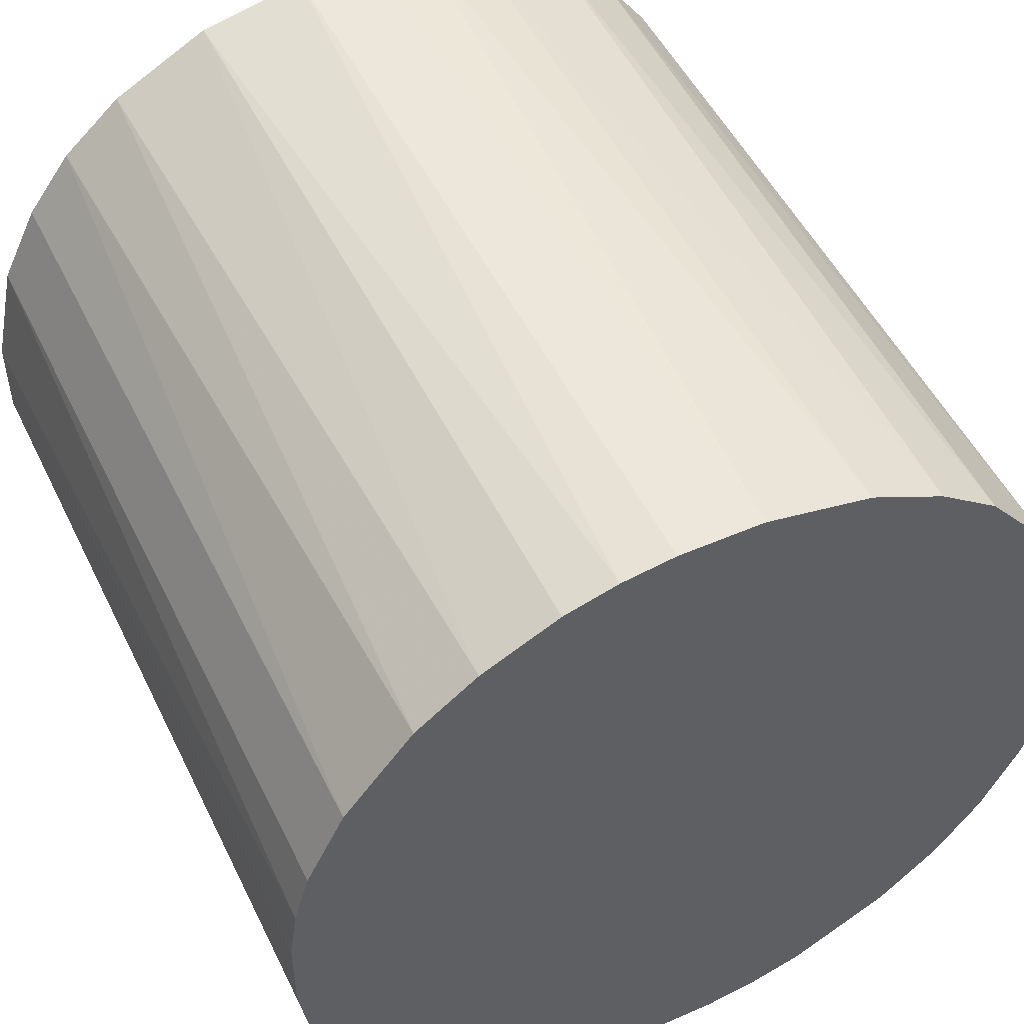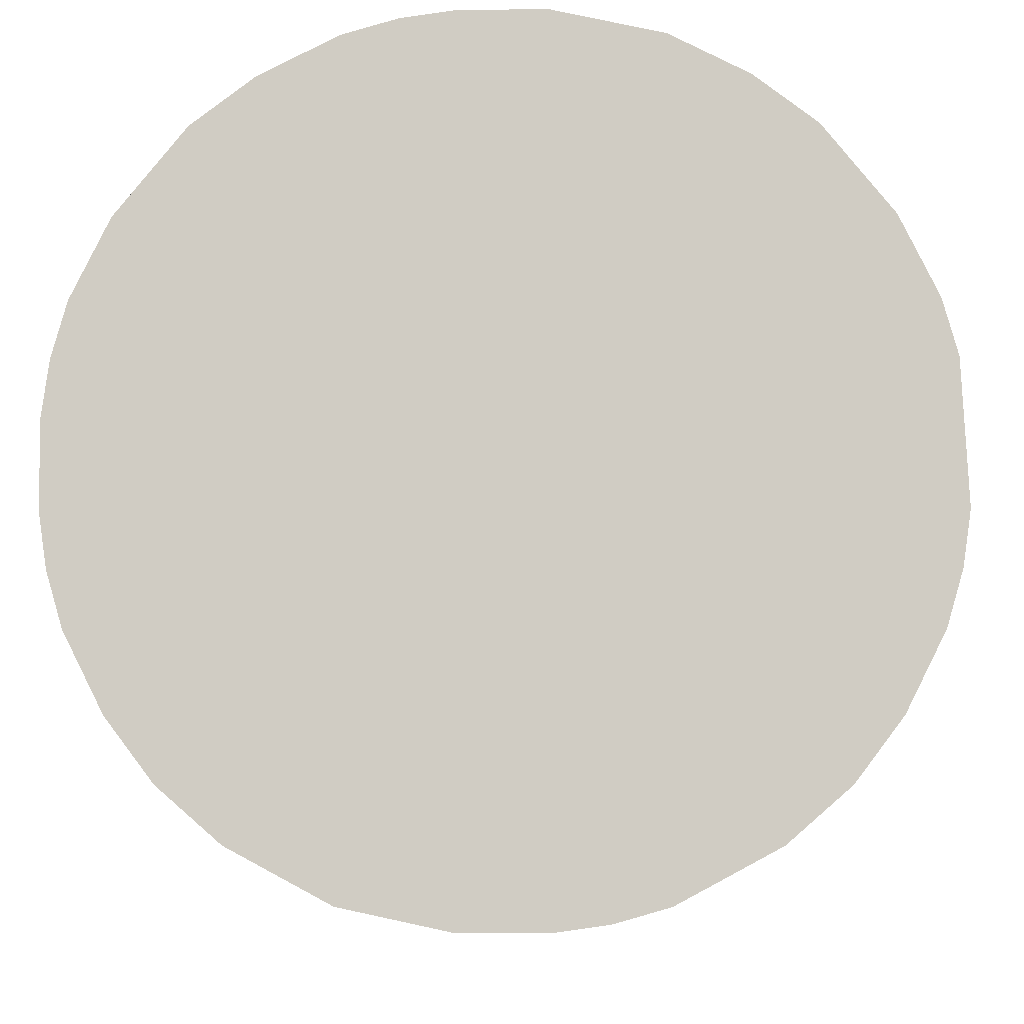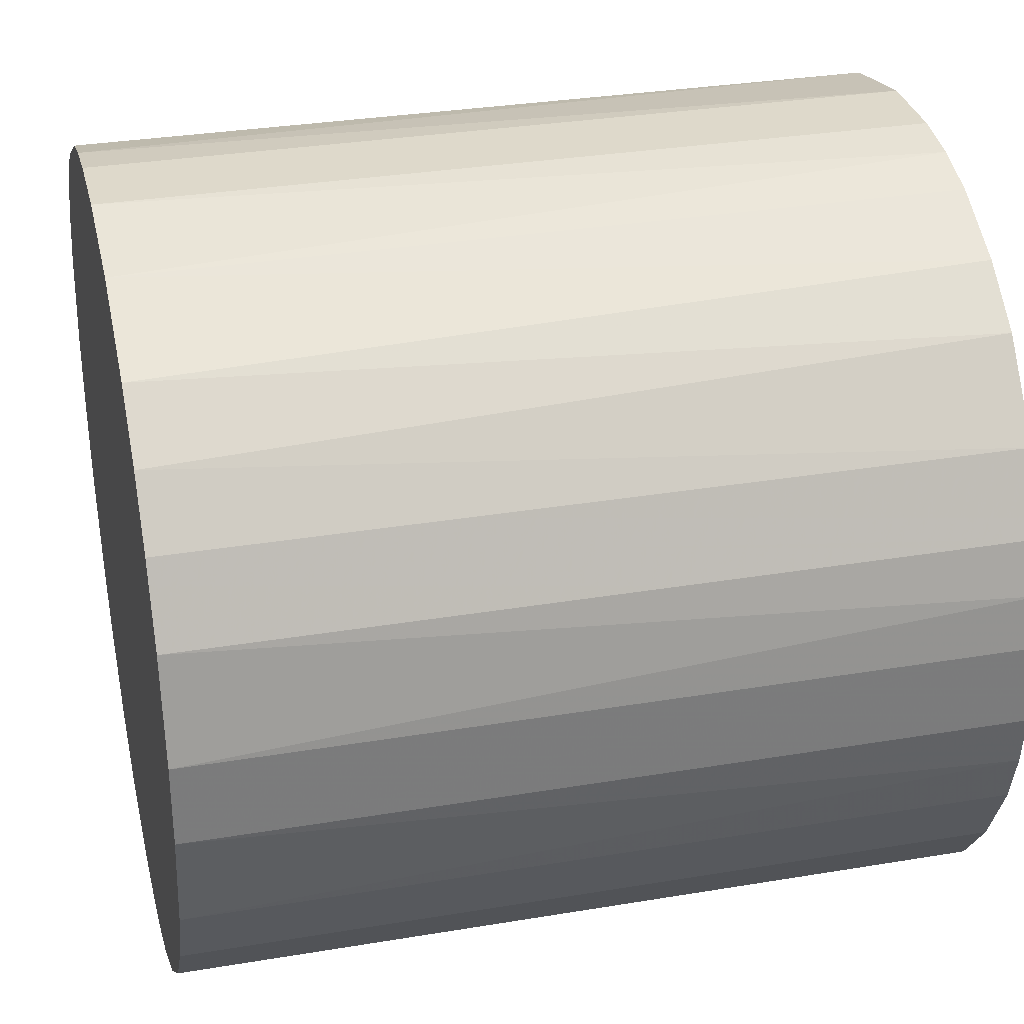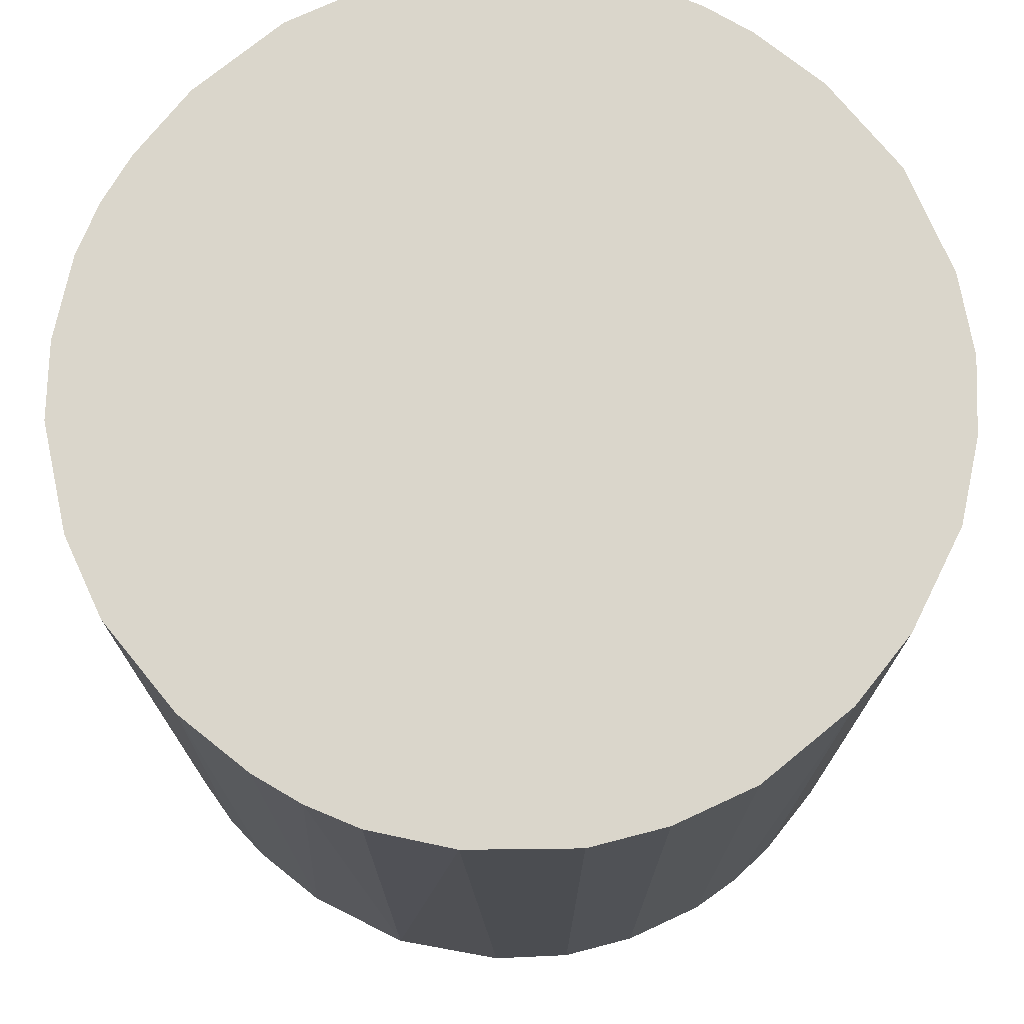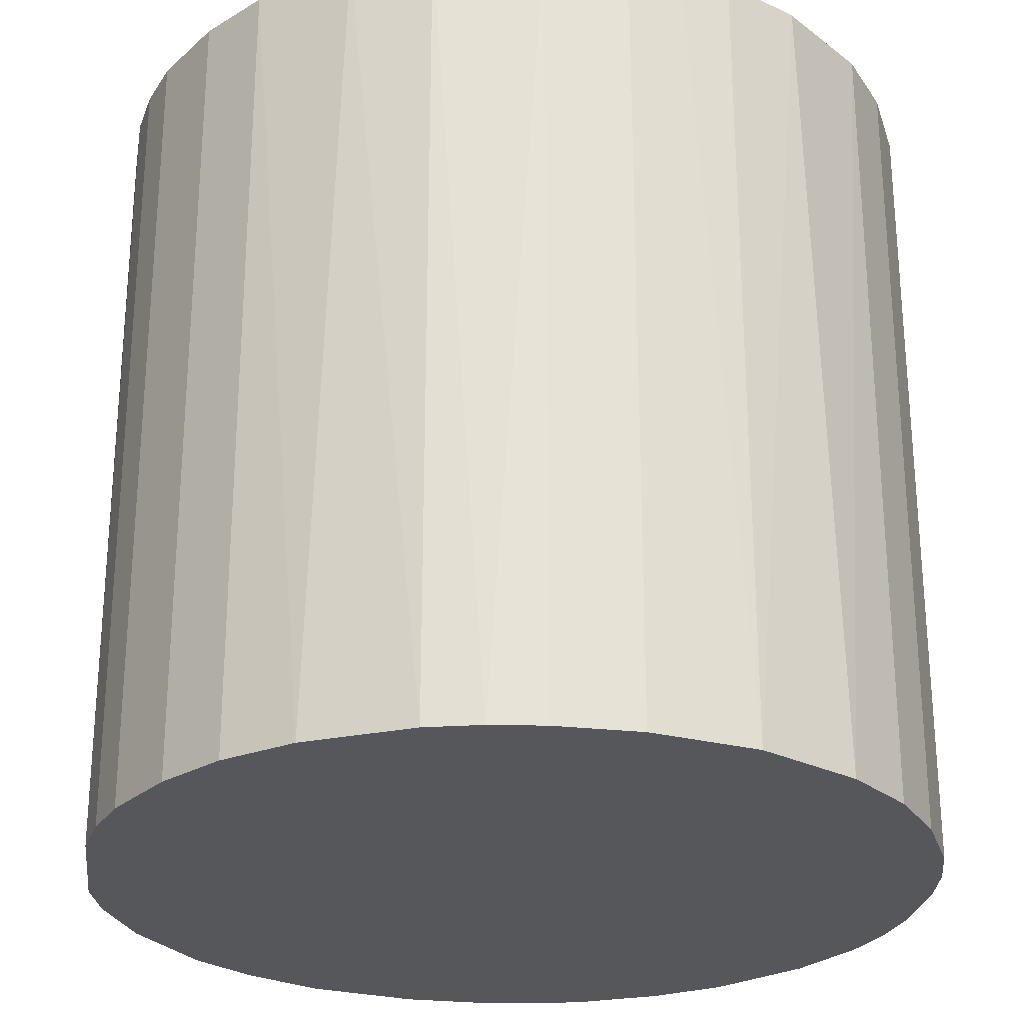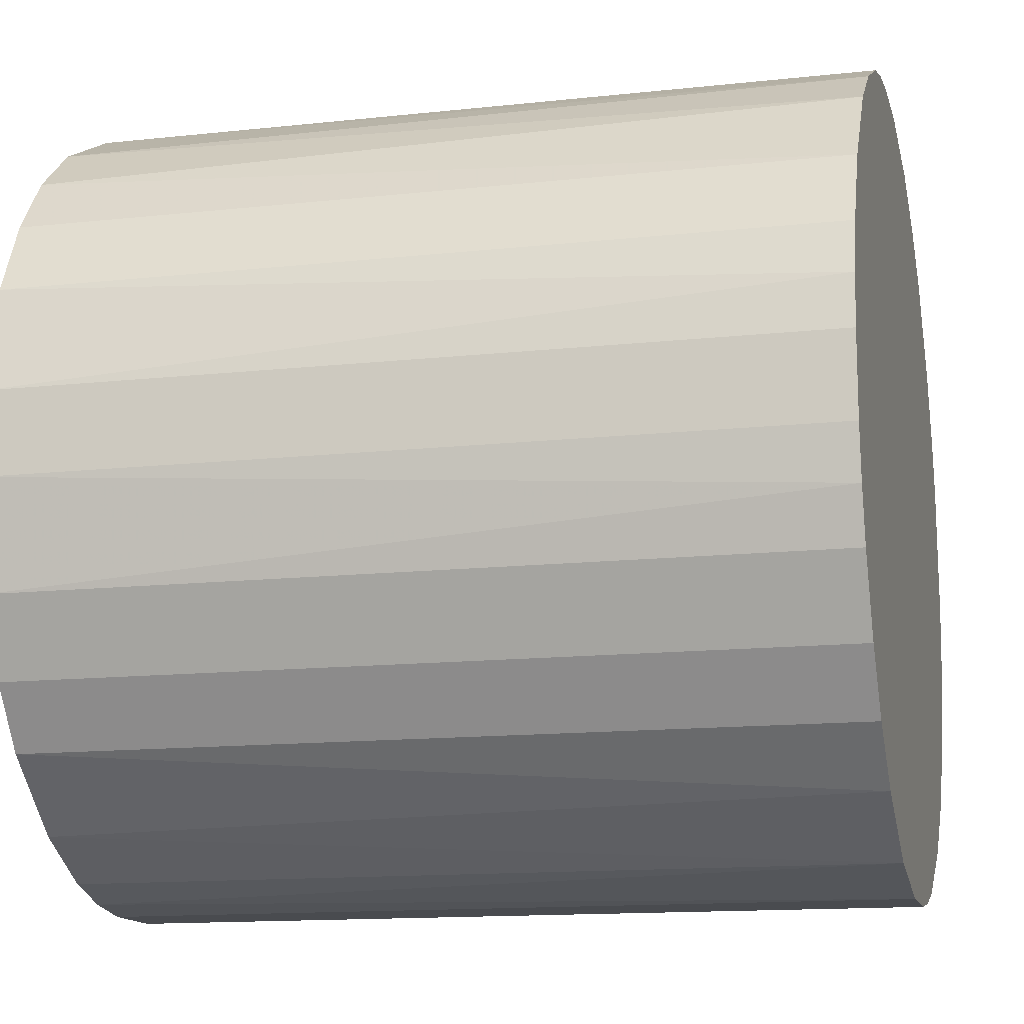
<metadata>
{"format":"obj","ext":"obj","renderer":"f3d","projection":"perspective","resolution":1024,"background":"white","views":[{"elev":50.8,"azim":154.5,"up":"+Y"},{"elev":-6.2,"azim":-178.9,"up":"+Y"},{"elev":31.7,"azim":76.7,"up":"+Y"},{"elev":74.1,"azim":38.6,"up":"+Z"},{"elev":-26.5,"azim":-10.1,"up":"+Z"},{"elev":-13.8,"azim":103.7,"up":"+Y"}]}
</metadata>
<code>
o convex_0
v 0.0308 0.003111 0.03023
v -0.03079 -0.0031 -0.03023
v -0.03023 -0.007055 -0.03023
v -0.03023 -0.007055 0.03023
v -0.007055 0.03024 0.03023
v 0.02119 0.02289 -0.03023
v 0.01102 -0.02909 -0.03023
v -0.003099 -0.03079 0.03023
v -0.02118 0.02289 -0.03023
v 0.03024 -0.007055 -0.03023
v 0.02289 -0.02118 0.03023
v -0.01836 -0.02514 -0.03023
v -0.02627 0.01667 0.03023
v 0.01837 0.02514 0.03023
v 0.003111 0.0308 -0.03023
v -0.02288 -0.02118 0.03023
v 0.0291 0.01102 -0.03023
v -0.03023 0.007066 -0.03023
v 0.02289 -0.02118 -0.03023
v -0.003099 -0.03079 -0.03023
v 0.02628 0.01667 0.03023
v 0.007066 -0.03023 0.03023
v 0.0291 -0.01101 0.03023
v 0.01102 0.0291 0.03023
v -0.01101 0.0291 -0.03023
v -0.01836 0.02515 0.03023
v -0.03079 0.003105 0.03023
v -0.01101 -0.02909 0.03023
v -0.02627 -0.01666 -0.03023
v 0.01102 0.0291 -0.03023
v 0.01667 -0.02627 0.03023
v -0.02627 0.01667 -0.03023
v 0.003111 0.0308 0.03023
v 0.0308 0.003111 -0.03023
v 0.02628 -0.01666 -0.03023
v -0.01101 -0.02909 -0.03023
v -0.02909 -0.01101 0.03023
v -0.02909 0.01102 0.03023
v 0.003111 -0.03079 -0.03023
v -0.003099 0.0308 -0.03023
v 0.0308 -0.0031 0.03023
v 0.01837 -0.02514 -0.03023
v -0.01666 -0.02627 0.03023
v 0.0291 0.01102 0.03023
v 0.02628 0.01667 -0.03023
v 0.02289 0.02119 0.03023
v -0.02288 0.02119 0.03023
v 0.01667 0.02628 -0.03023
v -0.01101 0.0291 0.03023
v -0.01666 0.02628 -0.03023
v -0.02288 -0.02118 -0.03023
v 0.02628 -0.01666 0.03023
v -0.02627 -0.01666 0.03023
v 0.01102 -0.02909 0.03023
v -0.02909 0.01102 -0.03023
v -0.02909 -0.01101 -0.03023
v 0.0291 -0.01101 -0.03023
v 0.03024 0.007066 -0.03023
v -0.007055 -0.03023 -0.03023
v 0.007066 0.03024 -0.03023
v -0.003099 0.0308 0.03023
v 0.003111 -0.03079 0.03023
v 0.0308 -0.0031 -0.03023
v -0.03079 -0.0031 0.03023
f 4 27 64
f 2 3 4
f 4 1 5
f 3 2 6
f 3 6 7
f 1 4 8
f 6 2 9
f 7 6 10
f 1 8 11
f 3 7 12
f 4 5 13
f 5 1 14
f 6 9 15
f 8 4 16
f 10 6 17
f 9 2 18
f 7 10 19
f 12 7 20
f 14 1 21
f 11 8 22
f 1 11 23
f 5 14 24
f 15 9 25
f 13 5 26
f 4 13 27
f 18 2 27
f 8 16 28
f 3 12 29
f 6 15 30
f 11 22 31
f 9 18 32
f 5 24 33
f 10 17 34
f 19 10 35
f 11 19 35
f 12 20 36
f 4 3 37
f 16 4 37
f 27 13 38
f 18 27 38
f 13 32 38
f 20 7 39
f 8 20 39
f 7 22 39
f 25 5 40
f 15 25 40
f 33 15 40
f 1 23 41
f 23 10 41
f 34 1 41
f 7 19 42
f 19 11 42
f 31 7 42
f 11 31 42
f 16 12 43
f 28 16 43
f 12 36 43
f 36 28 43
f 21 1 44
f 17 21 44
f 17 6 45
f 21 17 45
f 21 45 46
f 6 14 46
f 14 21 46
f 45 6 46
f 13 26 47
f 26 9 47
f 9 32 47
f 32 13 47
f 14 6 48
f 24 14 48
f 6 30 48
f 30 24 48
f 5 25 49
f 26 5 49
f 26 49 50
f 25 9 50
f 9 26 50
f 49 25 50
f 12 16 51
f 29 12 51
f 16 29 51
f 23 11 52
f 11 35 52
f 35 23 52
f 29 16 53
f 16 37 53
f 37 29 53
f 22 7 54
f 7 31 54
f 31 22 54
f 32 18 55
f 18 38 55
f 38 32 55
f 3 29 56
f 37 3 56
f 29 37 56
f 10 23 57
f 35 10 57
f 23 35 57
f 1 34 58
f 34 17 58
f 44 1 58
f 17 44 58
f 20 8 59
f 8 28 59
f 36 20 59
f 28 36 59
f 30 15 60
f 24 30 60
f 15 33 60
f 33 24 60
f 5 33 61
f 40 5 61
f 33 40 61
f 22 8 62
f 8 39 62
f 39 22 62
f 10 34 63
f 41 10 63
f 34 41 63
f 2 4 64
f 27 2 64

</code>
